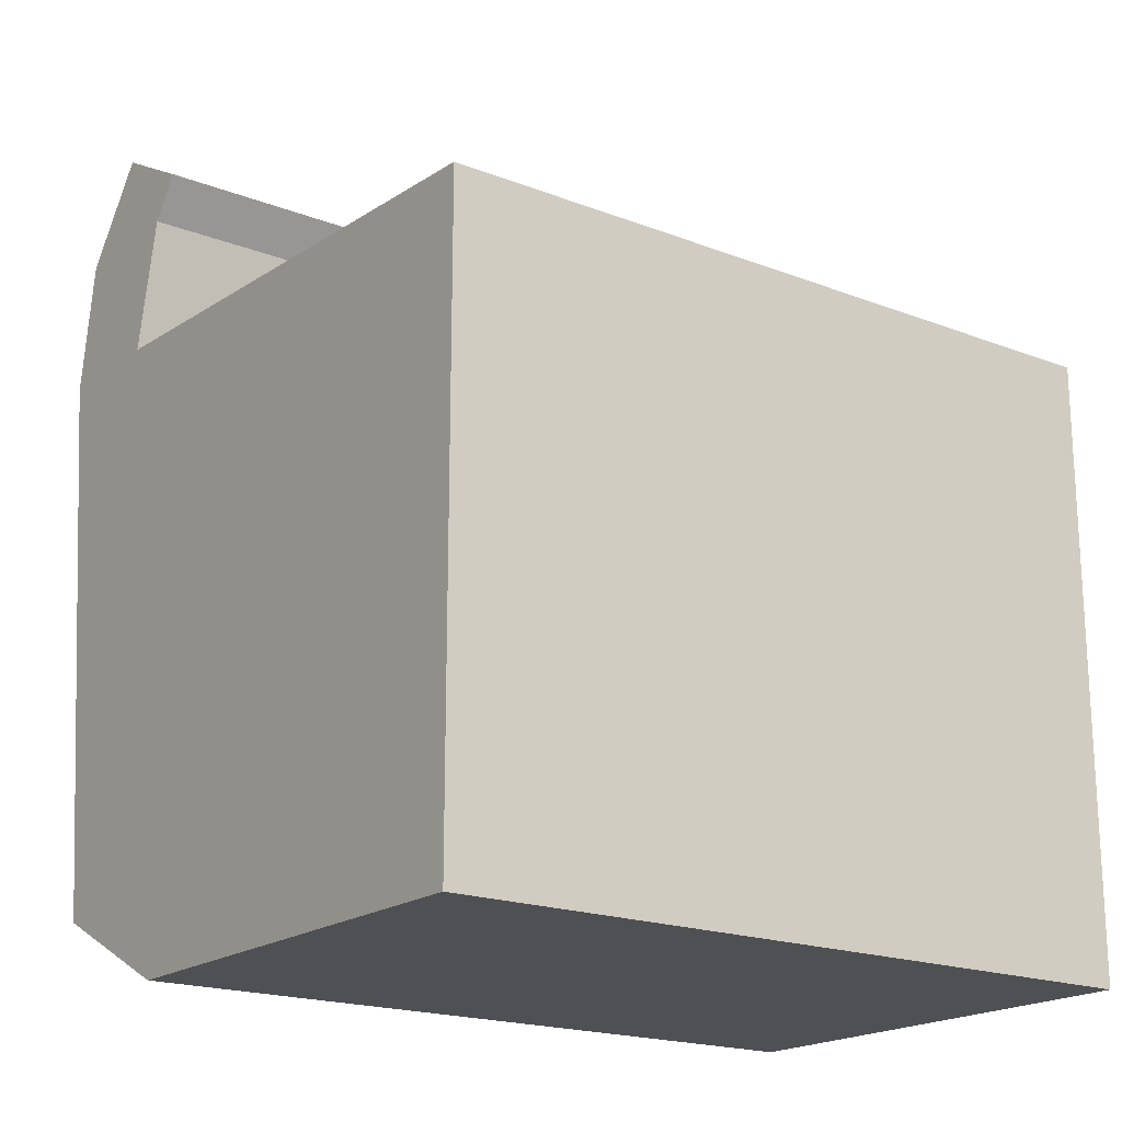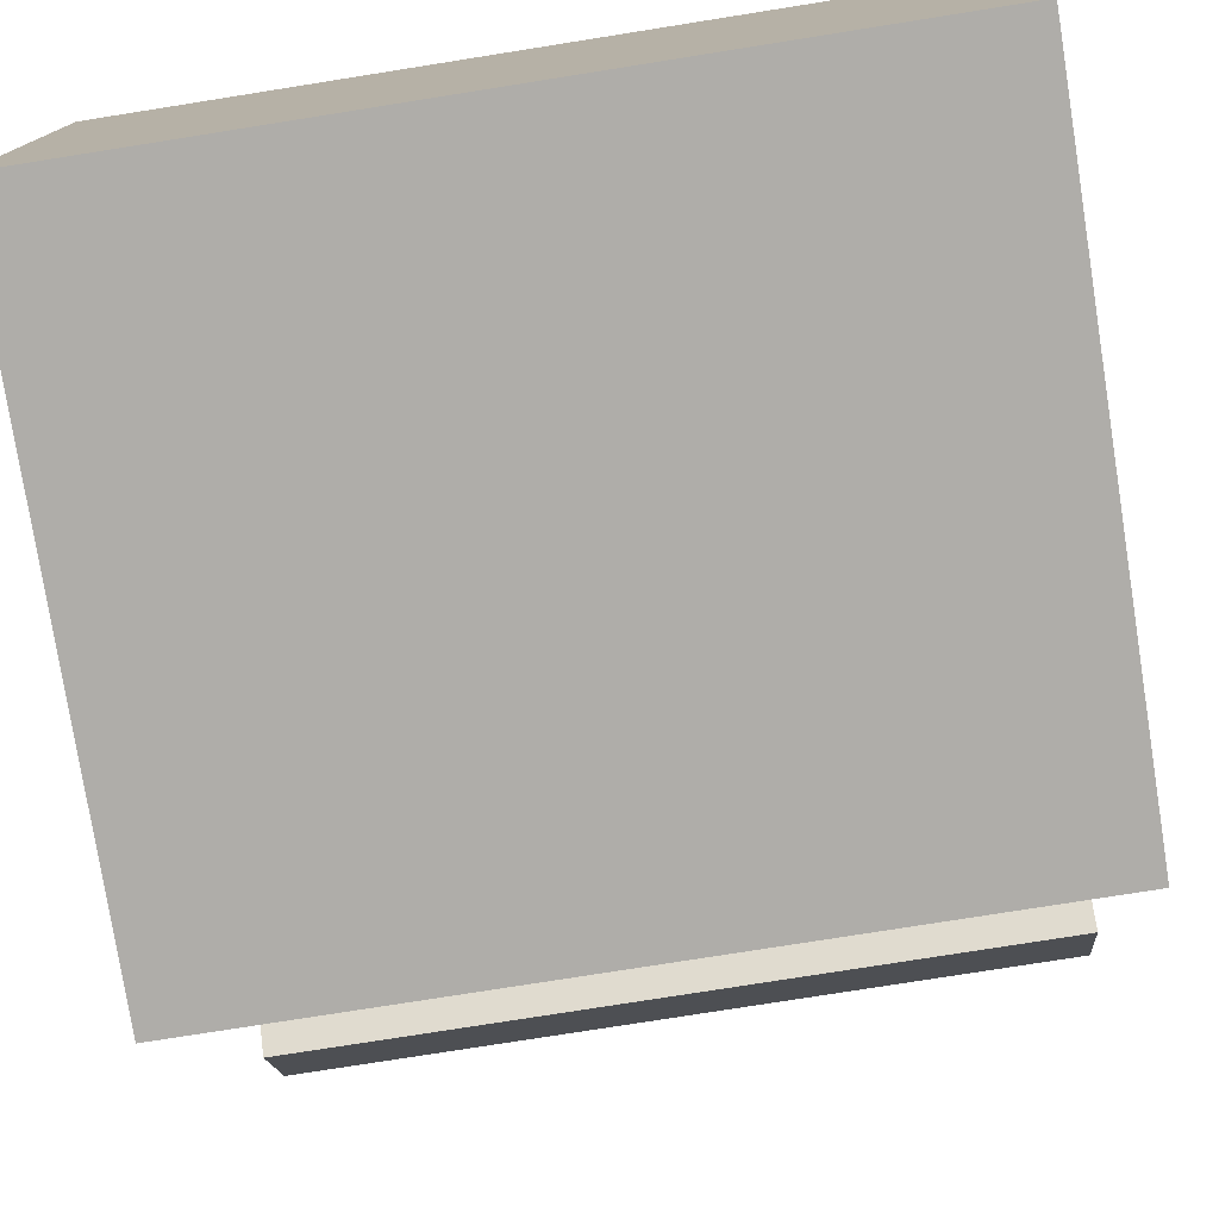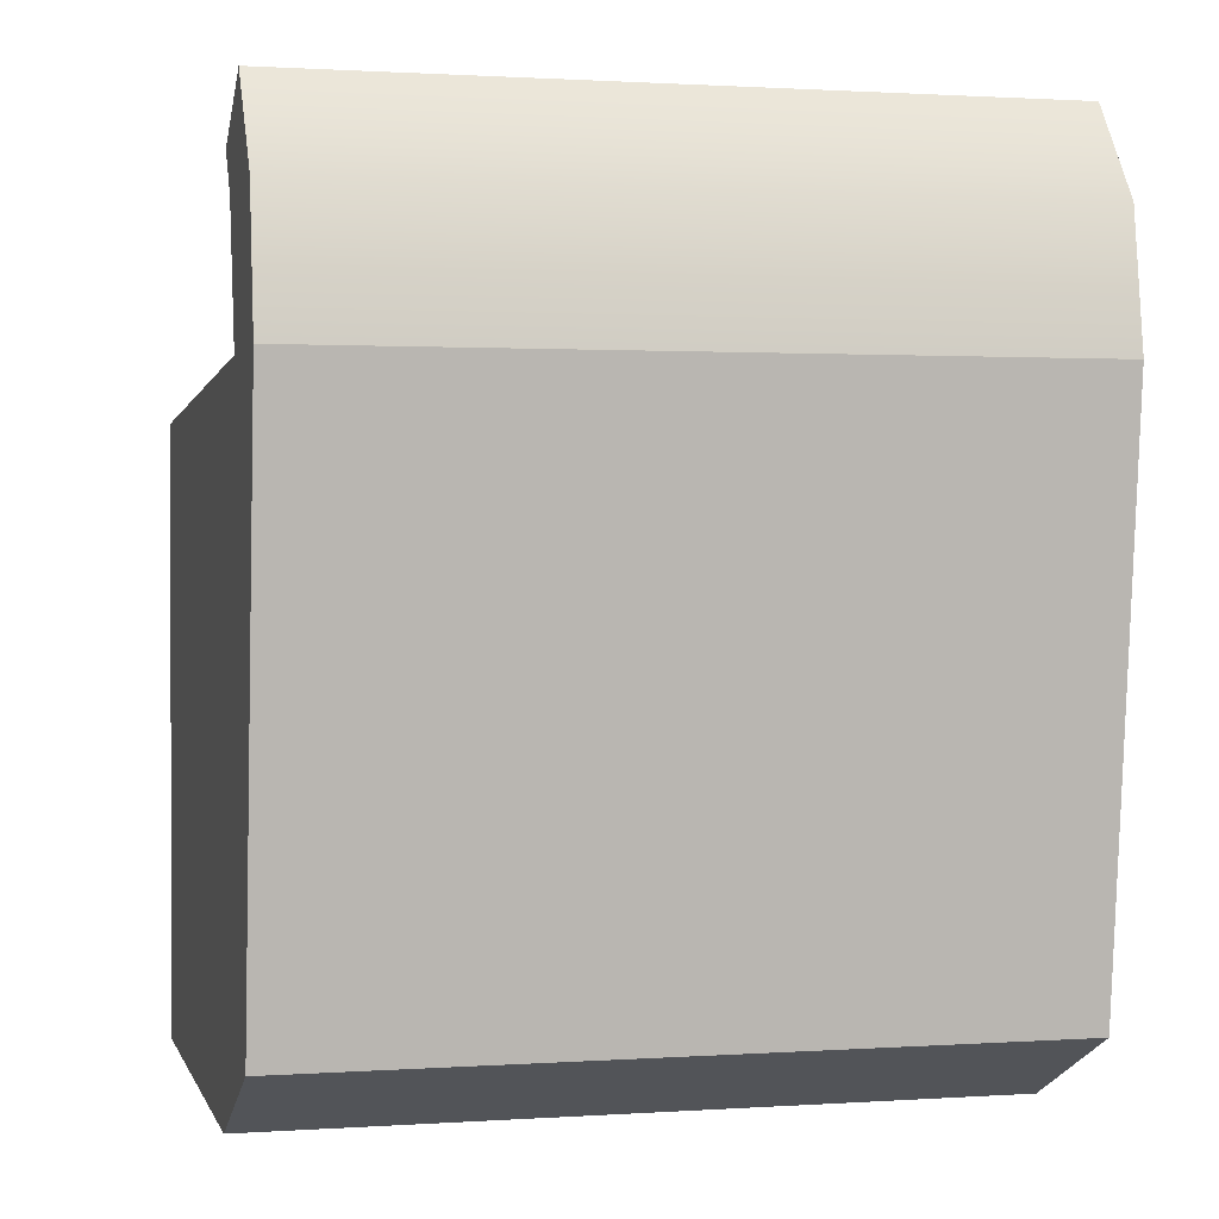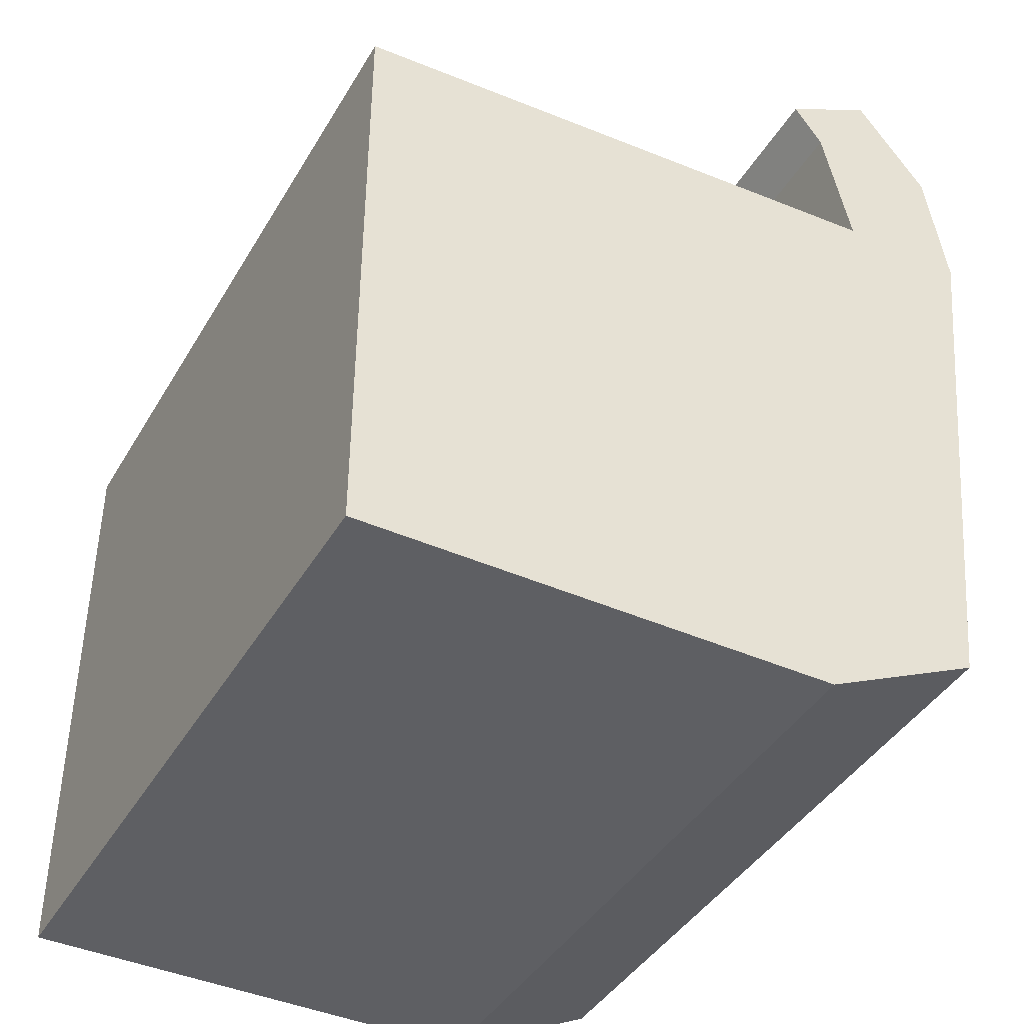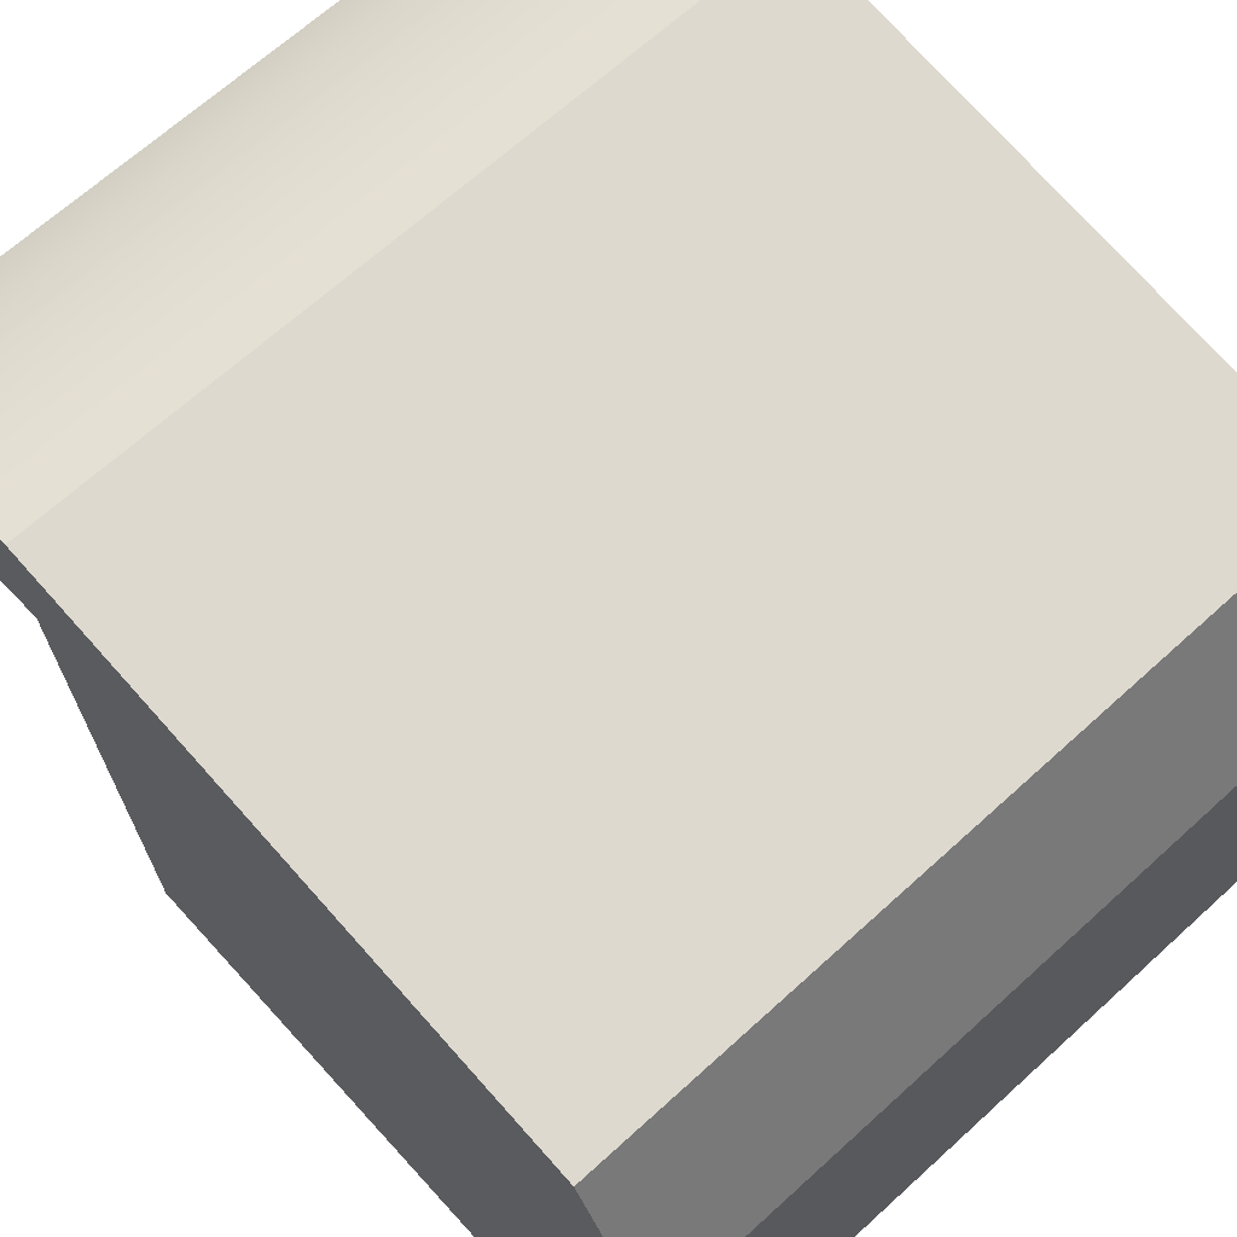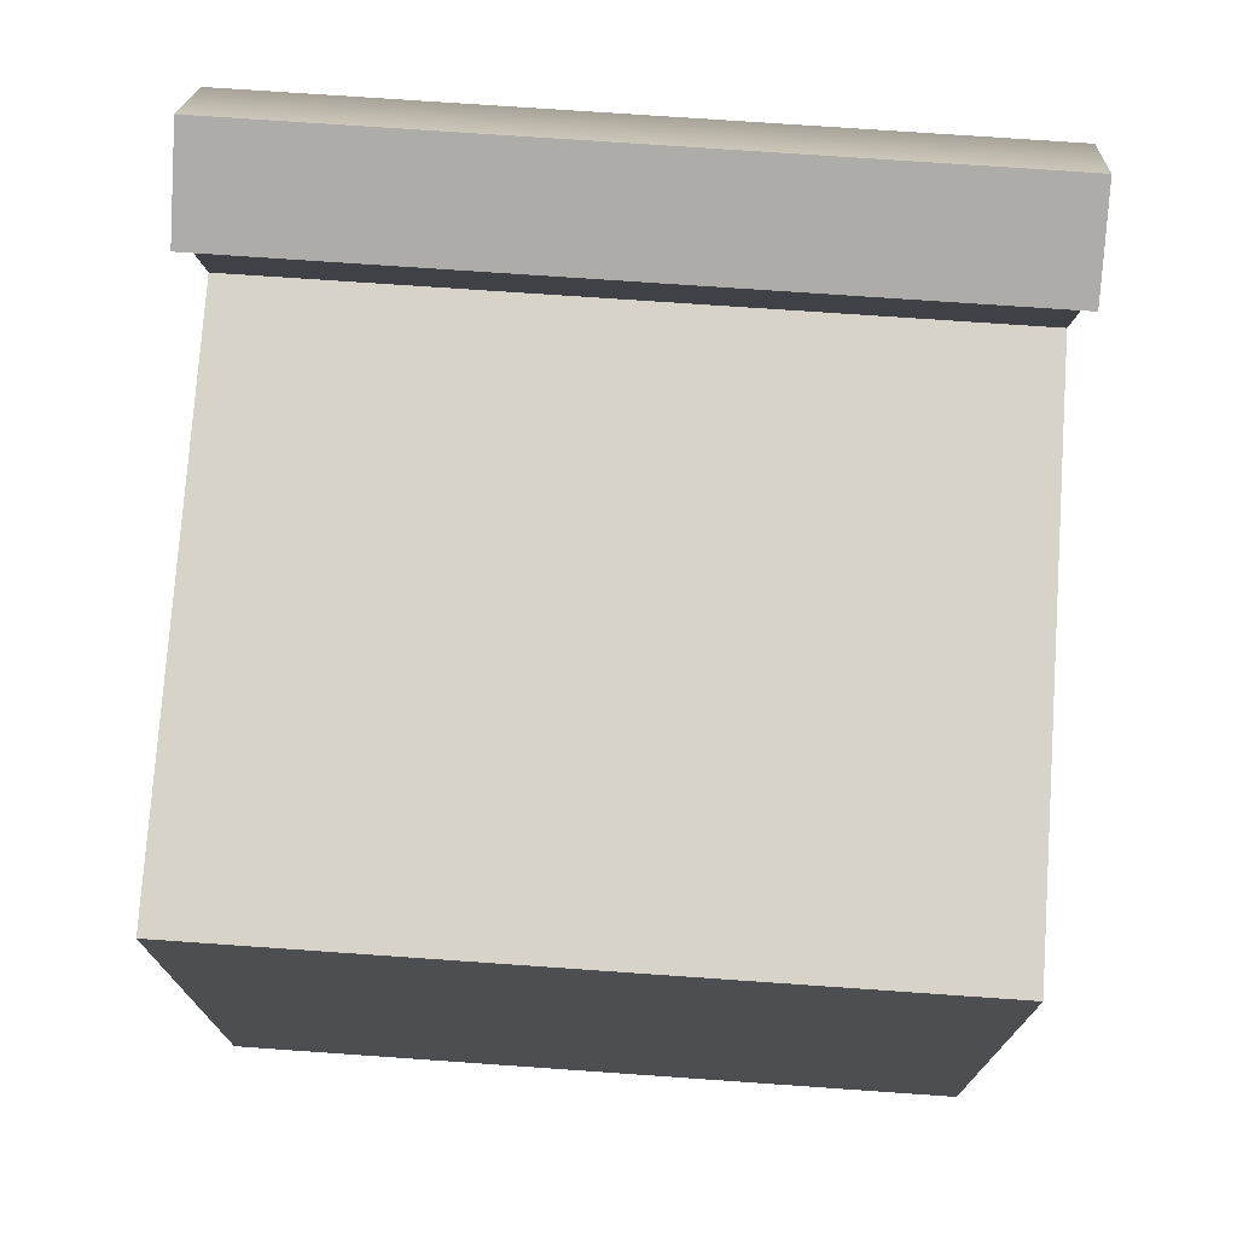
<metadata>
{"format":"obj","ext":"obj","renderer":"f3d","projection":"perspective","resolution":1024,"background":"white","views":[{"elev":-19.1,"azim":143.8,"up":"+Y"},{"elev":-77.4,"azim":9.0,"up":"+Z"},{"elev":1.2,"azim":-14.0,"up":"+Y"},{"elev":-41.6,"azim":-118.2,"up":"+Y"},{"elev":67.6,"azim":-42.3,"up":"+Z"},{"elev":73.5,"azim":-176.0,"up":"+Y"}]}
</metadata>
<code>
g default
v -3.727 2.604 2.734
v 3.727 2.604 2.734
v -3.727 8.416 3.384
v 3.727 8.416 3.384
v -3.727 8.098 -3.726
v 3.727 8.098 -3.726
v -3.727 1.817 -3.726
v 3.727 1.817 -3.726
v 3.727 8.416 2.074
v -3.727 8.416 2.074
v -3.727 1.817 1.117
v 3.727 1.817 1.117
v -3.727 9.757 3.173
v 3.727 9.757 3.173
v 3.727 9.757 1.787
v -3.727 9.757 1.787
v -3.727 10.71 2.444
v 3.727 10.71 2.444
v 3.727 10.18 1.493
v -3.727 10.18 1.493
g Cool_Hair
f 1 2 4 3
f 17 18 19 20
f 5 6 8 7
f 11 12 2 1
f 2 12 9 4
f 11 1 3 10
f 10 9 6 5
f 7 11 10 5
f 7 8 12 11
f 9 12 8 6
f 3 4 14 13
f 4 9 15 14
f 9 10 16 15
f 10 3 13 16
f 13 14 18 17
f 14 15 19 18
f 15 16 20 19
f 16 13 17 20

</code>
